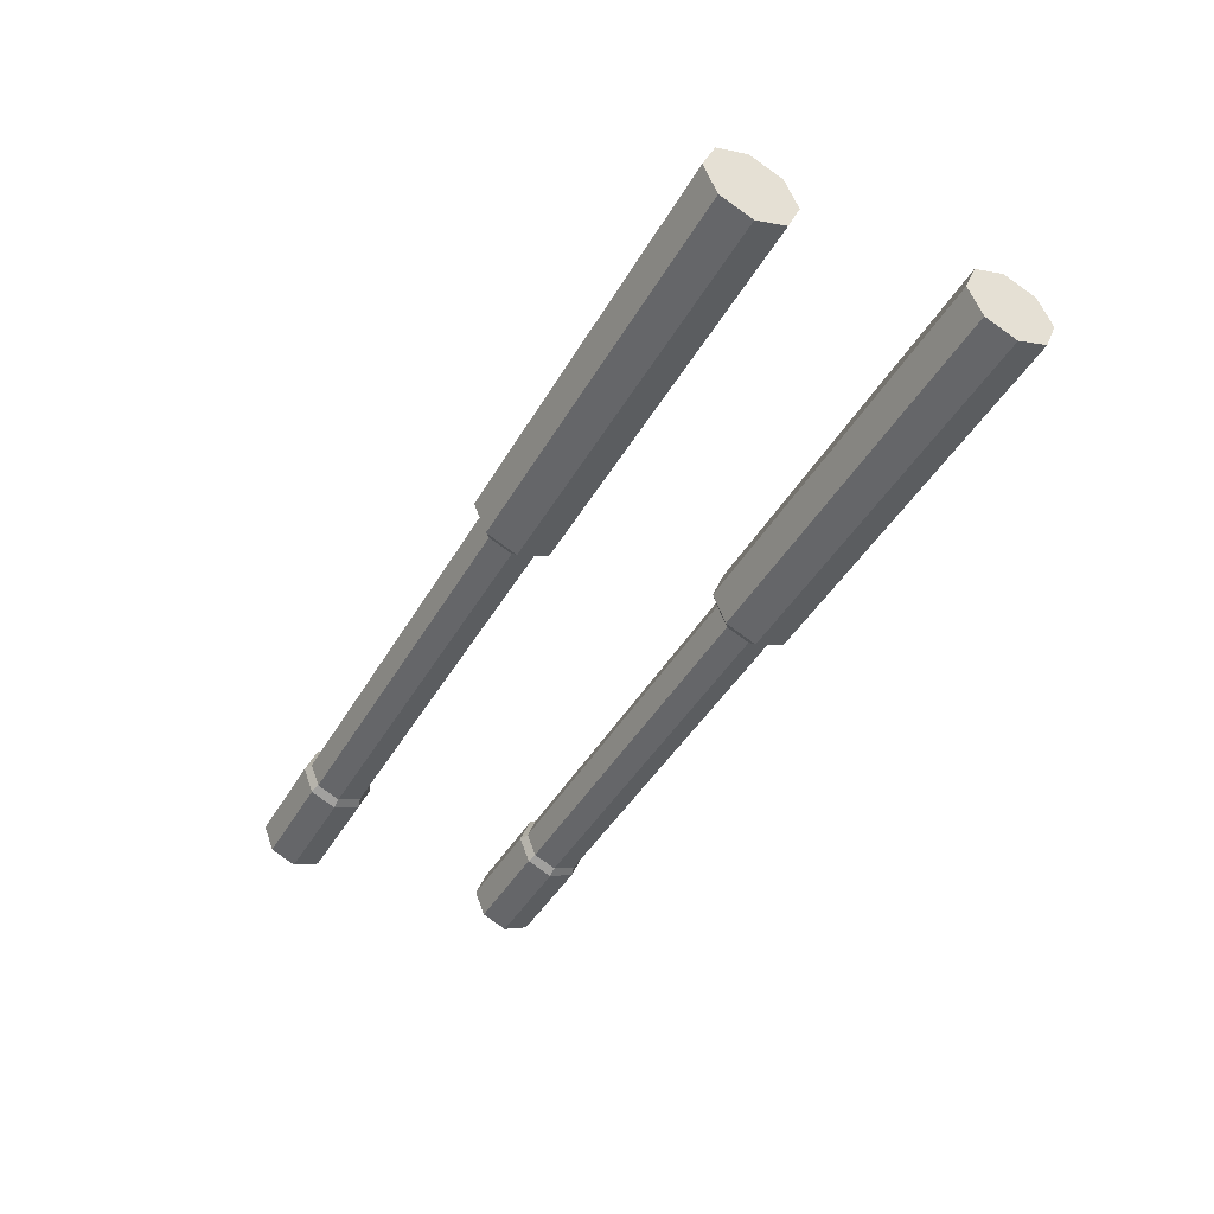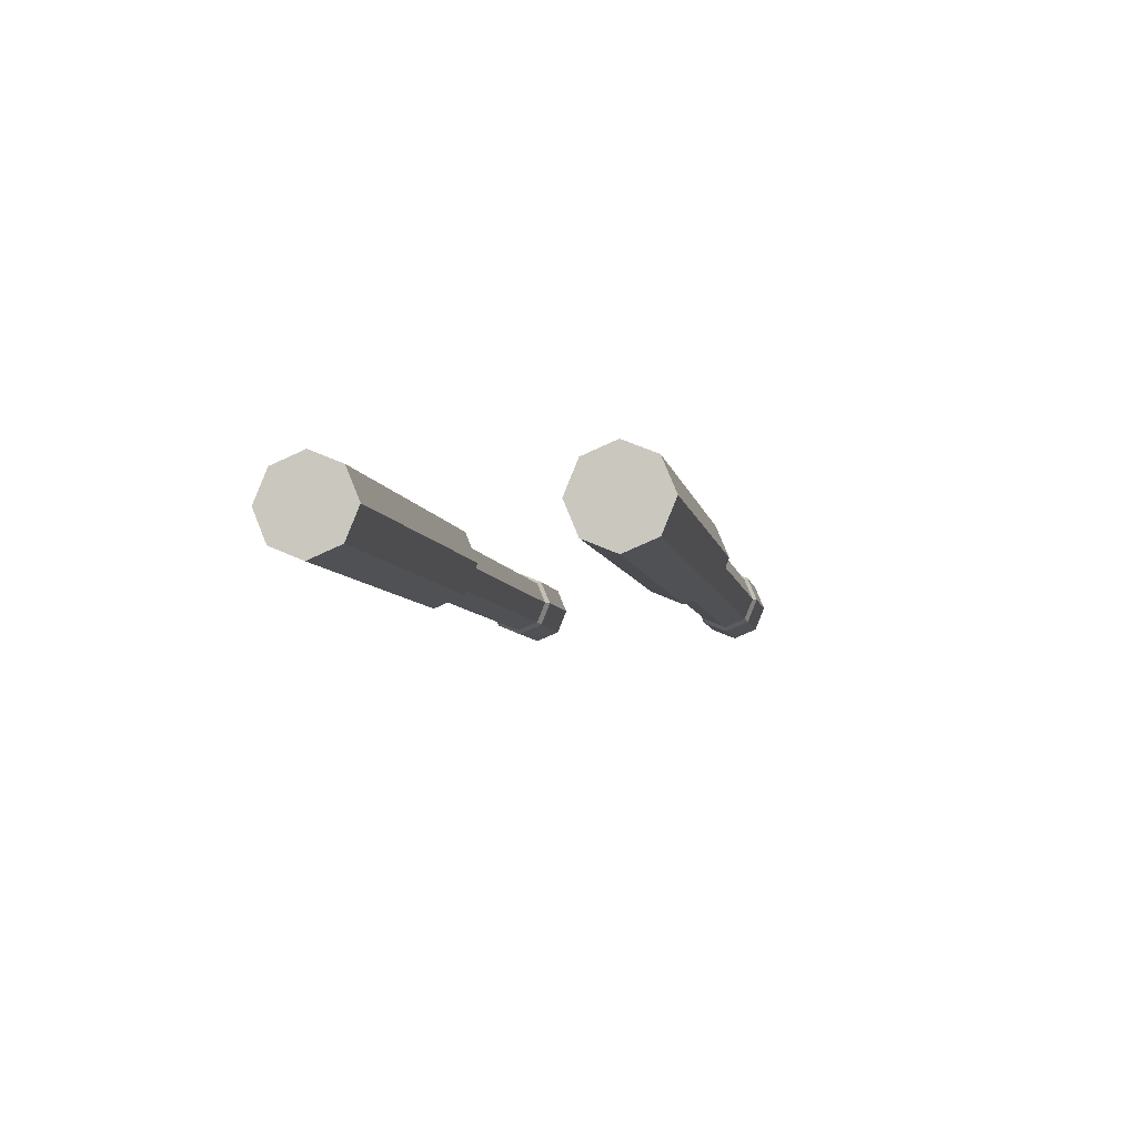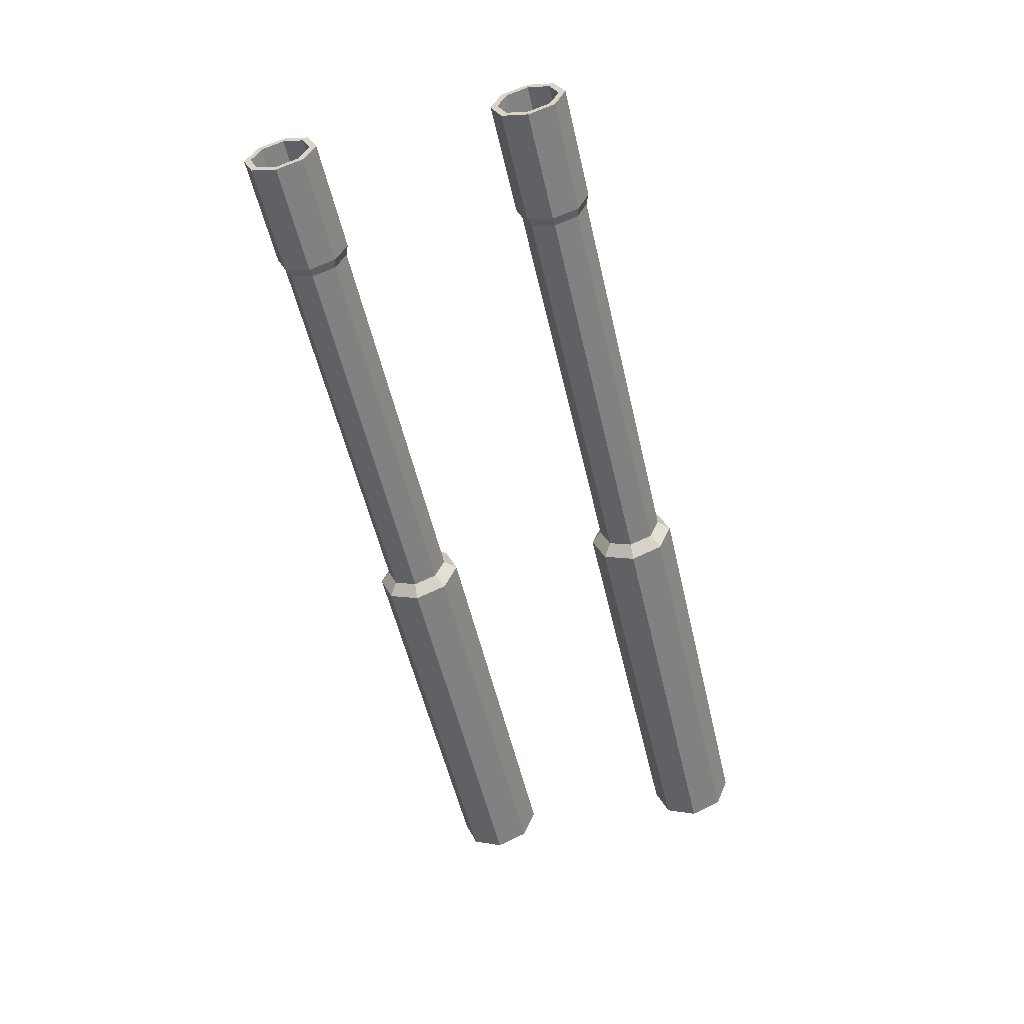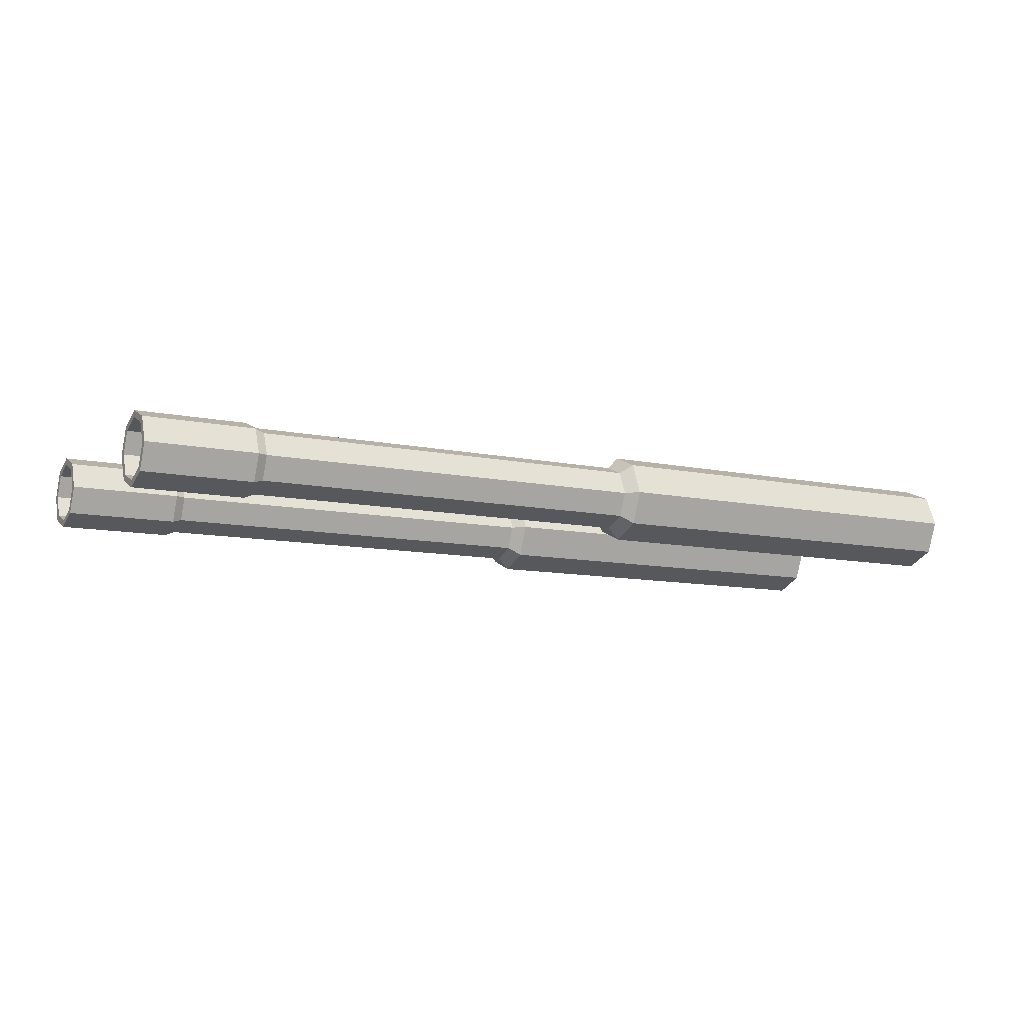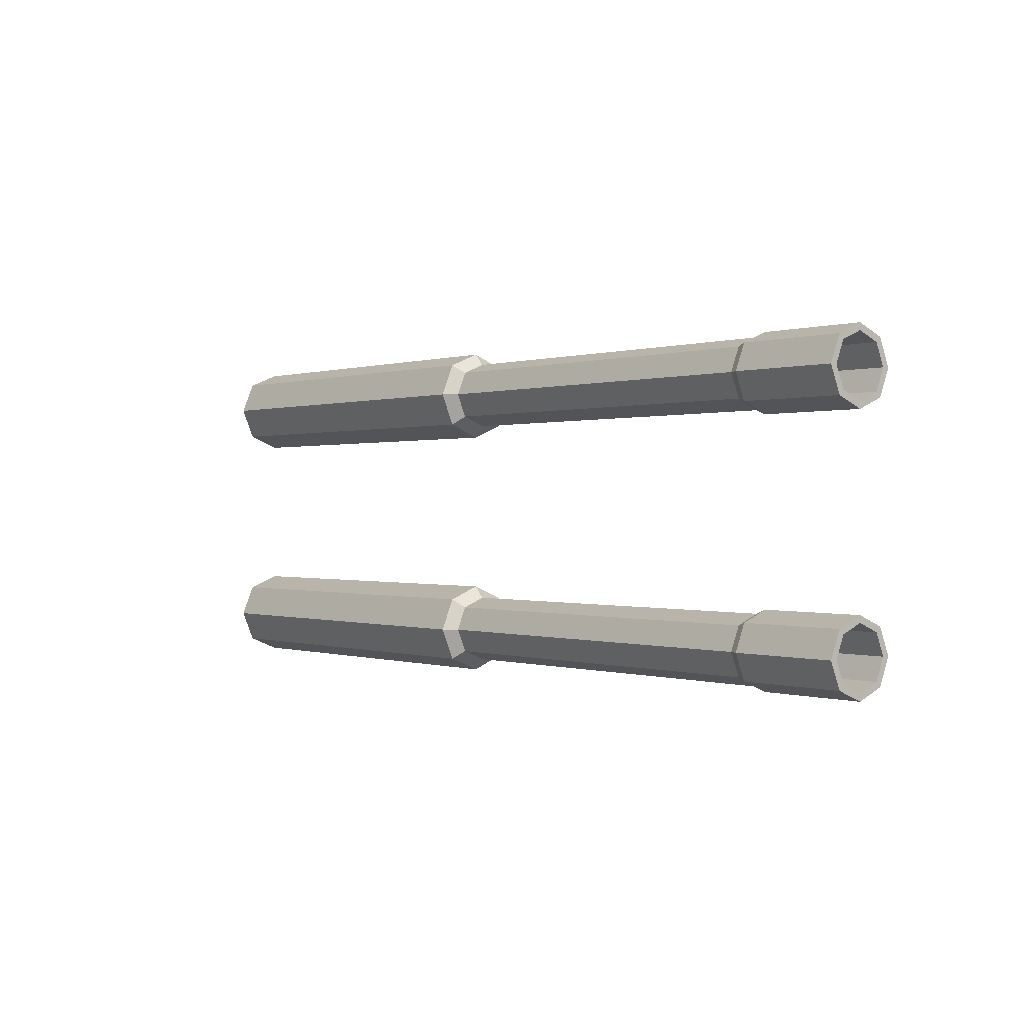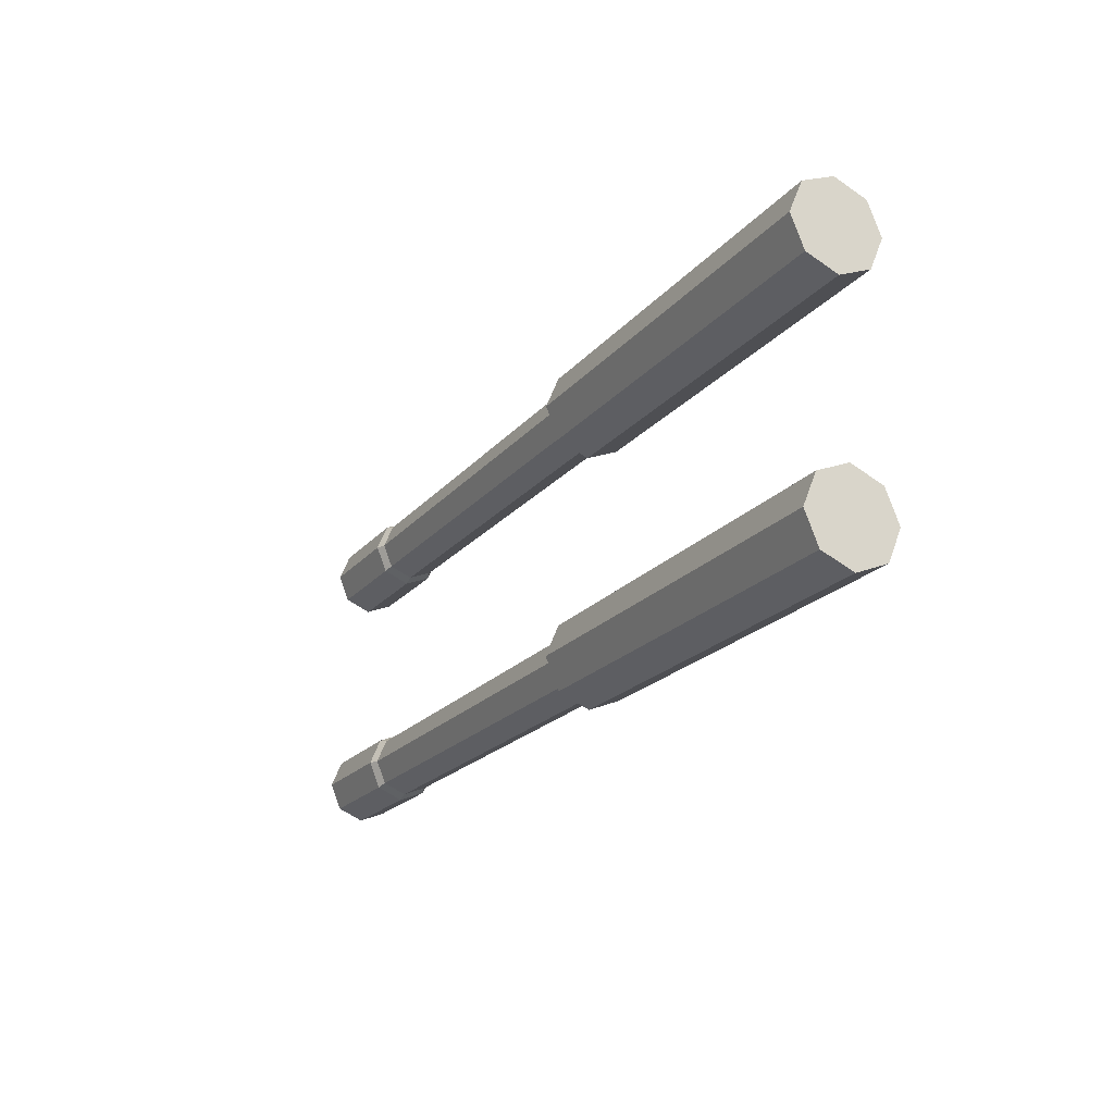
<metadata>
{"format":"obj","ext":"obj","renderer":"f3d","projection":"perspective","resolution":1024,"background":"white","views":[{"elev":-43.9,"azim":-118.2,"up":"+Z"},{"elev":-6.5,"azim":-79.8,"up":"+Z"},{"elev":-54.5,"azim":103.0,"up":"+Z"},{"elev":-10.2,"azim":151.4,"up":"+Z"},{"elev":-0.0,"azim":51.1,"up":"+Y"},{"elev":-20.6,"azim":-118.0,"up":"+Y"}]}
</metadata>
<code>
o Mesh.001_Cylinder.002
v 6.457 8.665 2.287
v 6.457 8.381 2.004
v 6.457 8.264 2.287
v 6.457 8.665 1.886
v 6.457 8.949 2.004
v 6.457 9.066 2.287
v 6.457 8.949 2.571
v 6.457 8.665 2.689
v 6.457 8.381 2.571
v 14.95 8.333 2.287
v 14.95 8.333 2.287
v 14.95 8.43 2.052
v 14.95 8.43 2.052
v 14.95 8.665 1.955
v 14.95 8.665 1.955
v 14.95 8.9 2.052
v 14.95 8.9 2.052
v 14.95 8.997 2.287
v 14.95 8.997 2.287
v 14.95 8.9 2.522
v 14.95 8.9 2.522
v 14.95 8.665 2.62
v 14.95 8.665 2.62
v 14.95 8.43 2.522
v 14.95 8.43 2.522
v 10.15 8.264 2.287
v 10.15 8.381 2.004
v 10.15 8.665 1.886
v 10.15 8.949 2.004
v 10.15 9.066 2.287
v 10.15 8.949 2.571
v 10.15 8.665 2.689
v 10.15 8.381 2.571
v 10.25 8.369 2.287
v 10.25 8.456 2.078
v 10.25 8.665 1.992
v 10.25 8.874 2.078
v 10.25 8.961 2.287
v 10.25 8.874 2.496
v 10.25 8.665 2.583
v 10.25 8.456 2.496
v 14.95 8.393 2.287
v 14.95 8.473 2.095
v 14.95 8.665 2.016
v 14.95 8.857 2.095
v 14.95 8.936 2.287
v 14.95 8.857 2.479
v 14.95 8.665 2.559
v 14.95 8.473 2.479
v 7.58 8.423 2.287
v 7.58 8.494 2.458
v 7.58 8.665 2.529
v 7.58 8.836 2.458
v 7.58 8.906 2.287
v 7.58 8.836 2.116
v 7.58 8.665 2.046
v 7.58 8.494 2.116
v 7.58 8.665 2.287
v 13.87 8.665 1.992
v 13.87 8.456 2.496
v 13.87 8.874 2.078
v 13.87 8.961 2.287
v 13.87 8.369 2.287
v 13.87 8.456 2.078
v 13.87 8.665 2.583
v 13.87 8.874 2.496
v 13.95 8.665 1.955
v 13.95 8.43 2.522
v 13.95 8.9 2.052
v 13.95 8.997 2.287
v 13.95 8.333 2.287
v 13.95 8.43 2.052
v 13.95 8.665 2.62
v 13.95 8.9 2.522
f 1 2 3
f 1 4 2
f 1 5 4
f 1 6 5
f 1 7 6
f 1 8 7
f 1 9 8
f 1 3 9
f 10 11 12 13
f 13 12 14 15
f 15 14 16 17
f 17 16 18 19
f 19 18 20 21
f 21 20 22 23
f 23 22 24 25
f 11 10 25 24
f 26 3 2 27
f 27 2 4 28
f 28 4 5 29
f 29 5 6 30
f 30 6 7 31
f 31 7 8 32
f 32 8 9 33
f 3 26 33 9
f 34 26 27 35
f 35 27 28 36
f 36 28 29 37
f 37 29 30 38
f 38 30 31 39
f 39 31 32 40
f 40 32 33 41
f 26 34 41 33
f 42 10 13 43
f 15 44 43 13
f 17 45 44 15
f 19 46 45 17
f 21 47 46 19
f 23 48 47 21
f 25 49 48 23
f 10 42 49 25
f 49 42 50 51
f 48 49 51 52
f 47 48 52 53
f 46 47 53 54
f 45 46 54 55
f 44 45 55 56
f 43 44 56 57
f 42 43 57 50
f 50 58 51
f 51 58 52
f 52 58 53
f 53 58 54
f 54 58 55
f 55 58 56
f 56 58 57
f 57 58 50
f 63 34 35 64
f 64 35 36 59
f 59 36 37 61
f 61 37 38 62
f 62 38 39 66
f 66 39 40 65
f 65 40 41 60
f 34 63 60 41
f 11 71 72 12
f 71 63 64 72
f 12 72 67 14
f 72 64 59 67
f 14 67 69 16
f 67 59 61 69
f 16 69 70 18
f 69 61 62 70
f 18 70 74 20
f 70 62 66 74
f 20 74 73 22
f 74 66 65 73
f 22 73 68 24
f 73 65 60 68
f 63 71 68 60
f 71 11 24 68
o Mesh.000_Cylinder.000
v 6.457 6.421 2.287
v 6.457 6.138 2.004
v 6.457 6.02 2.287
v 6.457 6.421 1.886
v 6.457 6.705 2.004
v 6.457 6.823 2.287
v 6.457 6.705 2.571
v 6.457 6.421 2.689
v 6.457 6.138 2.571
v 14.95 6.089 2.287
v 14.95 6.089 2.287
v 14.95 6.186 2.052
v 14.95 6.186 2.052
v 14.95 6.421 1.955
v 14.95 6.421 1.955
v 14.95 6.656 2.052
v 14.95 6.656 2.052
v 14.95 6.754 2.287
v 14.95 6.754 2.287
v 14.95 6.656 2.522
v 14.95 6.656 2.522
v 14.95 6.421 2.62
v 14.95 6.421 2.62
v 14.95 6.186 2.522
v 14.95 6.186 2.522
v 10.15 6.02 2.287
v 10.15 6.138 2.004
v 10.15 6.421 1.886
v 10.15 6.705 2.004
v 10.15 6.823 2.287
v 10.15 6.705 2.571
v 10.15 6.421 2.689
v 10.15 6.138 2.571
v 10.25 6.126 2.287
v 10.25 6.212 2.078
v 10.25 6.421 1.992
v 10.25 6.63 2.078
v 10.25 6.717 2.287
v 10.25 6.63 2.496
v 10.25 6.421 2.583
v 10.25 6.212 2.496
v 14.95 6.15 2.287
v 14.95 6.229 2.095
v 14.95 6.421 2.016
v 14.95 6.613 2.095
v 14.95 6.693 2.287
v 14.95 6.613 2.479
v 14.95 6.421 2.559
v 14.95 6.229 2.479
v 7.58 6.18 2.287
v 7.58 6.25 2.458
v 7.58 6.421 2.529
v 7.58 6.592 2.458
v 7.58 6.663 2.287
v 7.58 6.592 2.116
v 7.58 6.421 2.046
v 7.58 6.25 2.116
v 7.58 6.421 2.287
v 13.87 6.421 1.992
v 13.87 6.212 2.496
v 13.87 6.63 2.078
v 13.87 6.717 2.287
v 13.87 6.126 2.287
v 13.87 6.212 2.078
v 13.87 6.421 2.583
v 13.87 6.63 2.496
v 13.95 6.421 1.955
v 13.95 6.186 2.522
v 13.95 6.656 2.052
v 13.95 6.754 2.287
v 13.95 6.089 2.287
v 13.95 6.186 2.052
v 13.95 6.421 2.62
v 13.95 6.656 2.522
f 75 76 77
f 75 78 76
f 75 79 78
f 75 80 79
f 75 81 80
f 75 82 81
f 75 83 82
f 75 77 83
f 84 85 86 87
f 87 86 88 89
f 89 88 90 91
f 91 90 92 93
f 93 92 94 95
f 95 94 96 97
f 97 96 98 99
f 85 84 99 98
f 100 77 76 101
f 101 76 78 102
f 102 78 79 103
f 103 79 80 104
f 104 80 81 105
f 105 81 82 106
f 106 82 83 107
f 77 100 107 83
f 108 100 101 109
f 109 101 102 110
f 110 102 103 111
f 111 103 104 112
f 112 104 105 113
f 113 105 106 114
f 114 106 107 115
f 100 108 115 107
f 116 84 87 117
f 89 118 117 87
f 91 119 118 89
f 93 120 119 91
f 95 121 120 93
f 97 122 121 95
f 99 123 122 97
f 84 116 123 99
f 123 116 124 125
f 122 123 125 126
f 121 122 126 127
f 120 121 127 128
f 119 120 128 129
f 118 119 129 130
f 117 118 130 131
f 116 117 131 124
f 124 132 125
f 125 132 126
f 126 132 127
f 127 132 128
f 128 132 129
f 129 132 130
f 130 132 131
f 131 132 124
f 137 108 109 138
f 138 109 110 133
f 133 110 111 135
f 135 111 112 136
f 136 112 113 140
f 140 113 114 139
f 139 114 115 134
f 108 137 134 115
f 85 145 146 86
f 145 137 138 146
f 86 146 141 88
f 146 138 133 141
f 88 141 143 90
f 141 133 135 143
f 90 143 144 92
f 143 135 136 144
f 92 144 148 94
f 144 136 140 148
f 94 148 147 96
f 148 140 139 147
f 96 147 142 98
f 147 139 134 142
f 137 145 142 134
f 145 85 98 142

</code>
